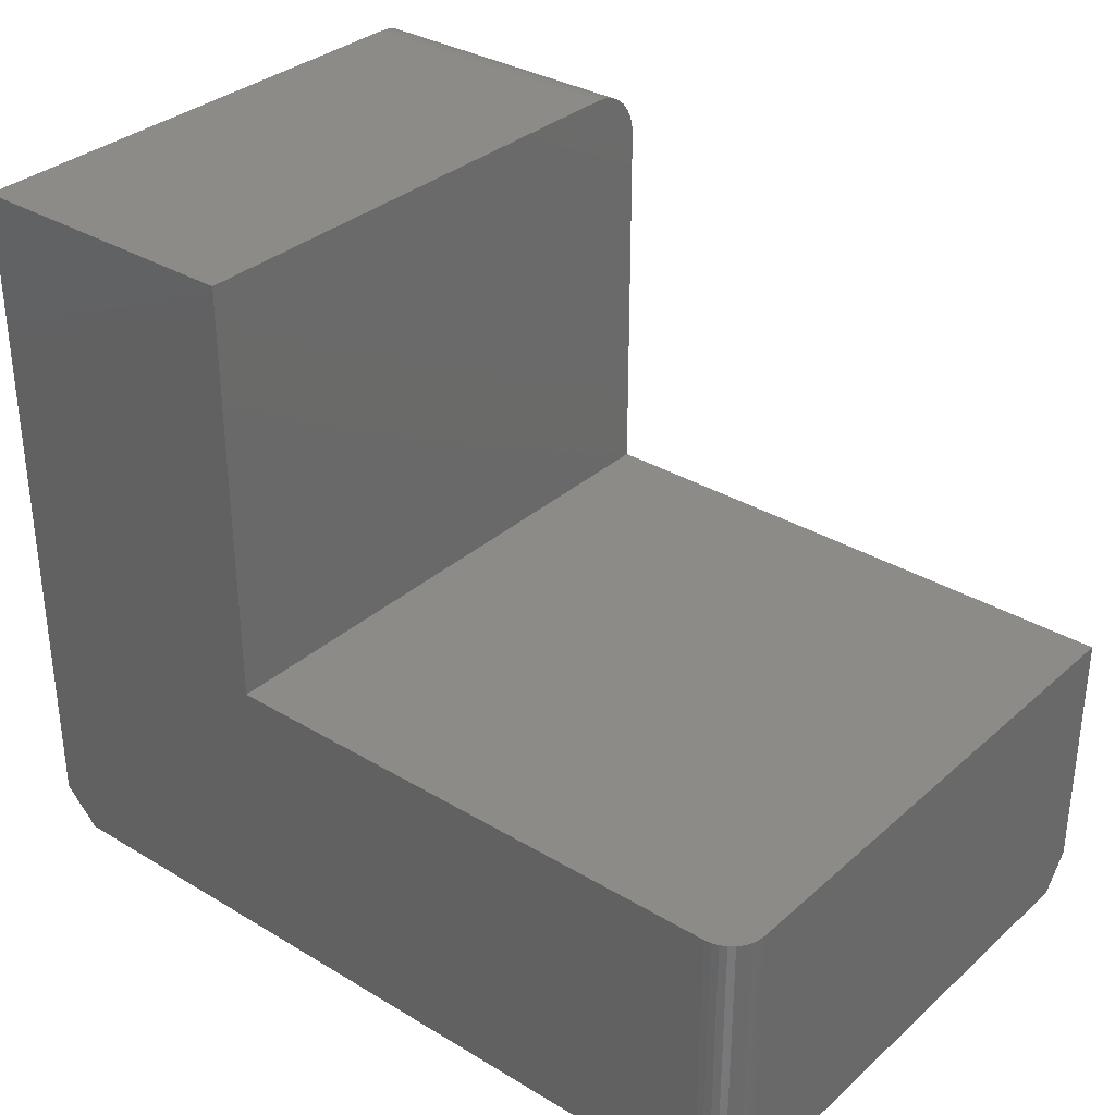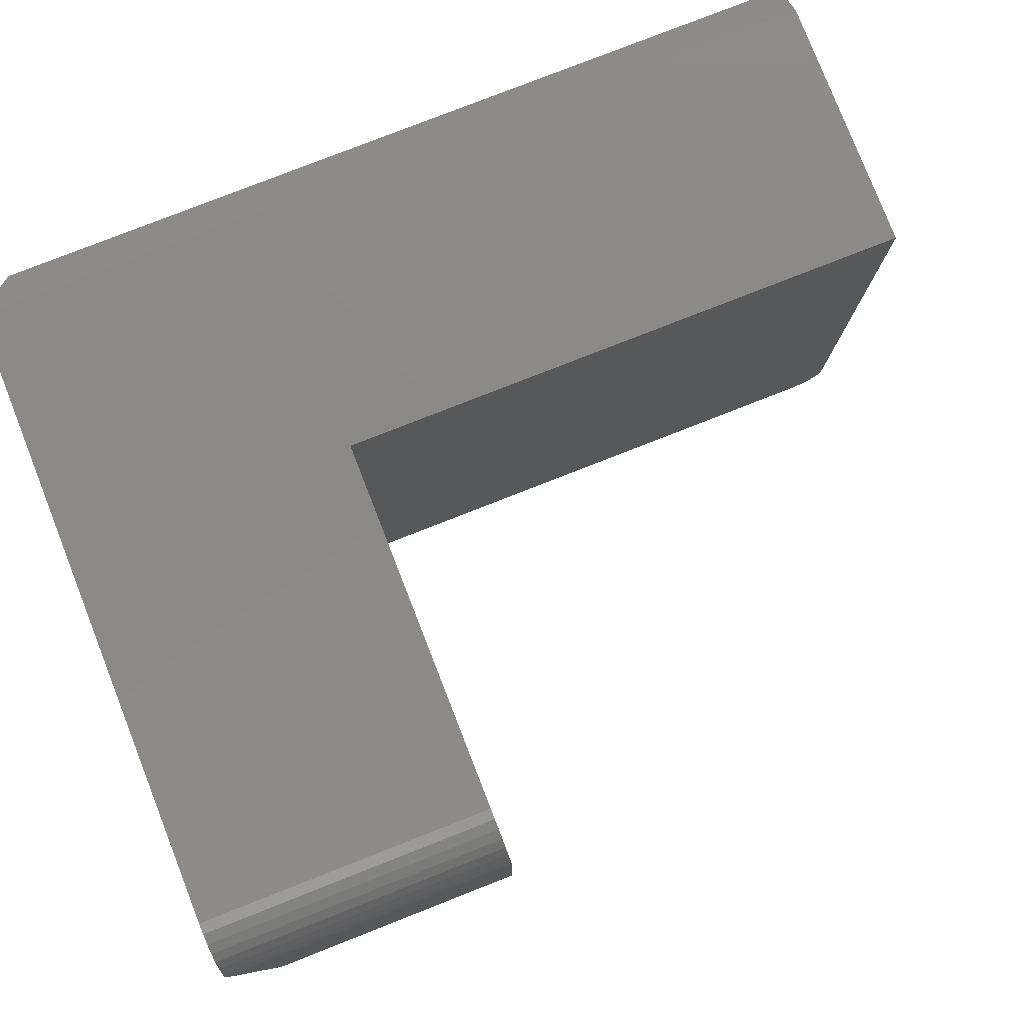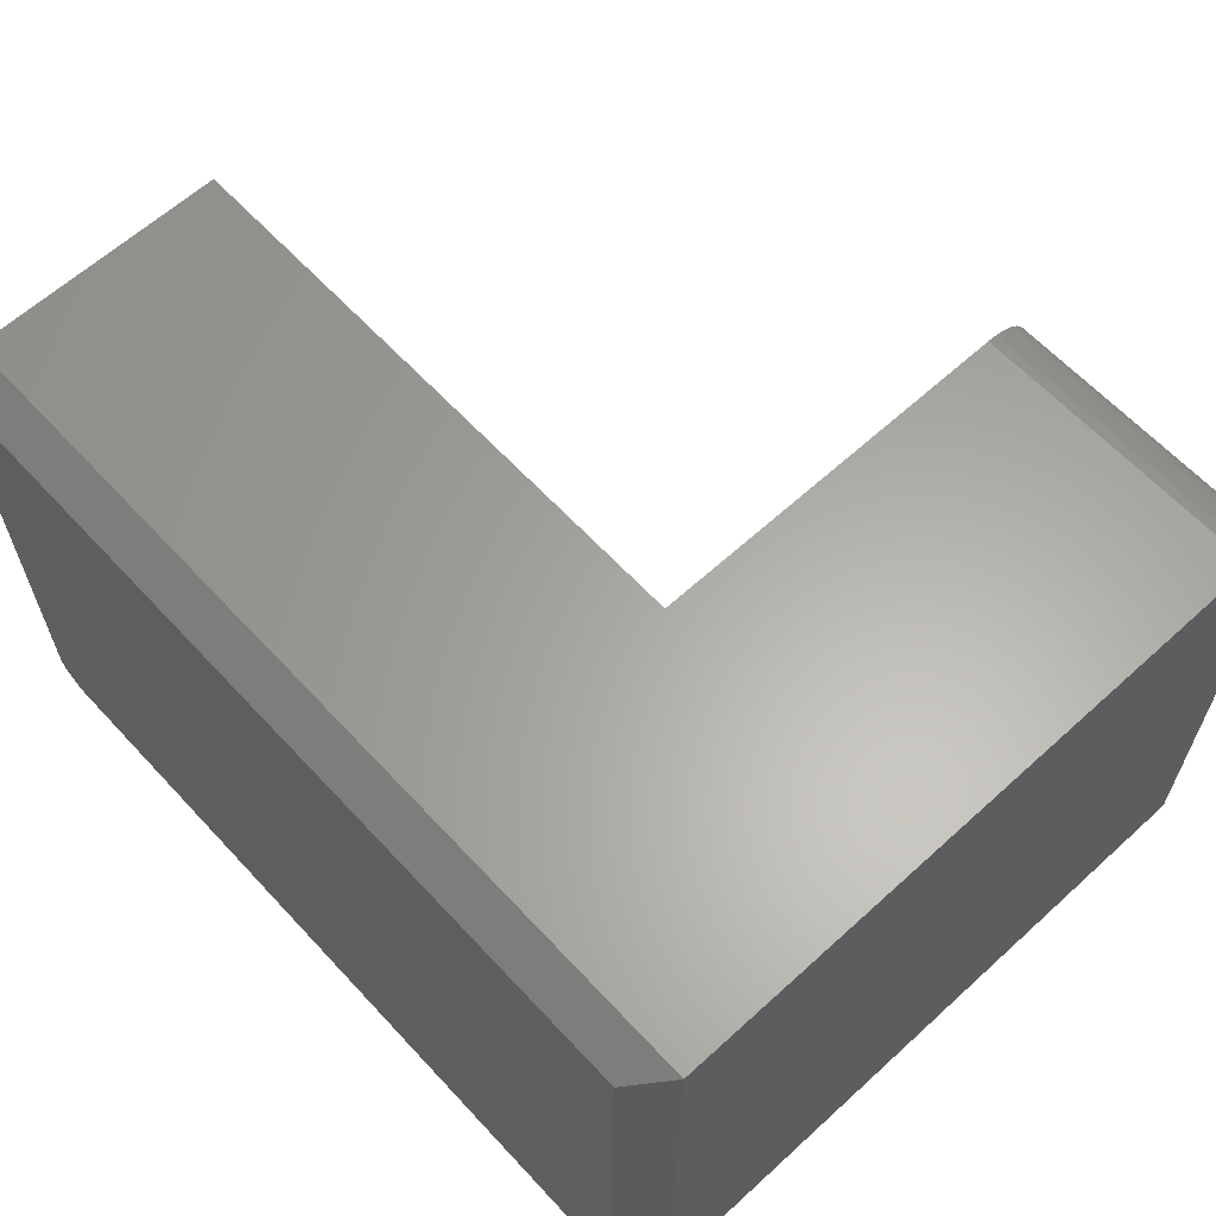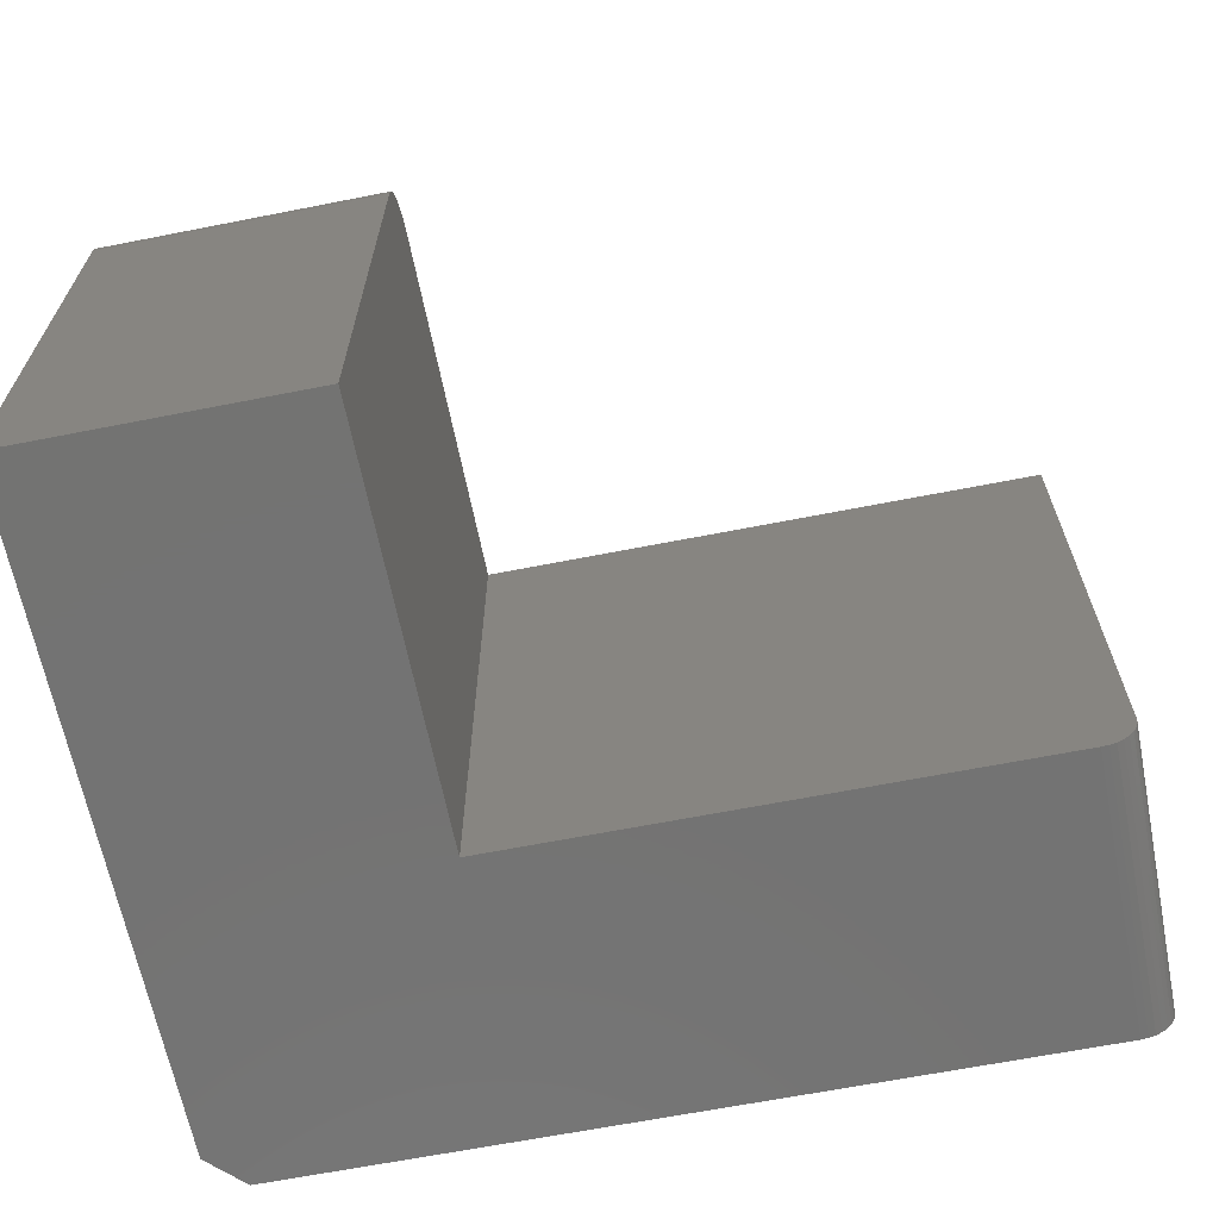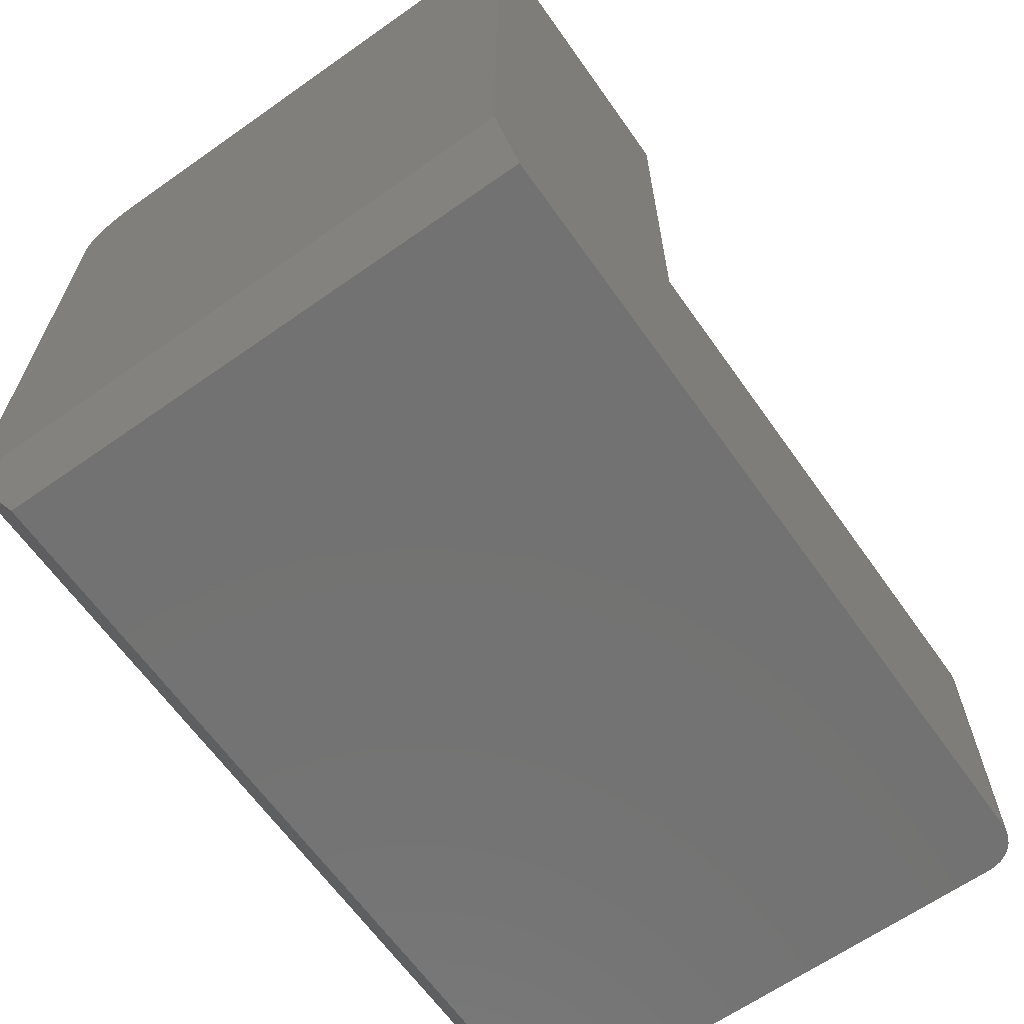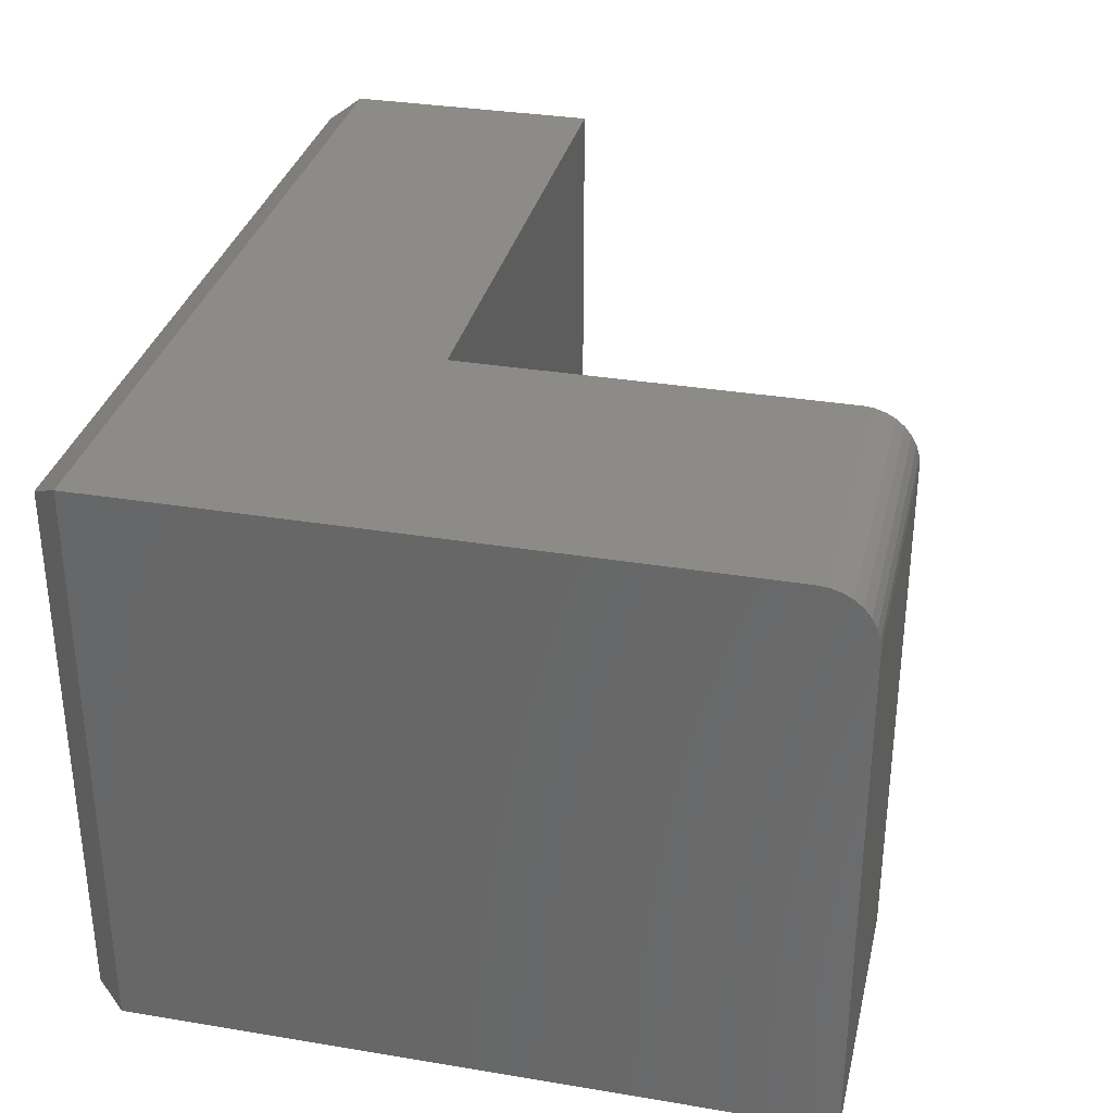
<metadata>
{"format":"stl","ext":"stl","renderer":"f3d","projection":"perspective","resolution":1024,"background":"white","views":[{"elev":33.0,"azim":39.7,"up":"+Z"},{"elev":79.6,"azim":-21.4,"up":"+Y"},{"elev":62.6,"azim":-132.7,"up":"+Y"},{"elev":-65.1,"azim":11.2,"up":"+Y"},{"elev":-64.5,"azim":-54.7,"up":"+Z"},{"elev":32.7,"azim":-77.0,"up":"+Y"}]}
</metadata>
<code>
# stl→obj: 47 verts, 90 faces
v 5.551e-17 -0.04688 0.6237
v 3.797e-17 -0.02894 0.6201
v 3.819e-17 -0.5 0.6237
v 3.813e-17 -0.03773 0.6228
v 3.735e-17 -0.01373 0.61
v 3.691e-17 -0.0079 0.6029
v 3.642e-17 -0.003568 0.5947
v 1.914e-18 -0.5 0.03125
v 3.588e-17 -0.0009007 0.586
v 3.532e-17 0 0.5768
v 1.914e-18 0 0.03125
v 3.771e-17 -0.02083 0.6158
v 0.75 -0.4688 -4.592e-17
v 0.7494 -0.4748 -4.589e-17
v 0.7476 -0.4807 -4.578e-17
v 0.75 -0.02344 -4.592e-17
v 0.7447 -0.4861 -4.56e-17
v 0.7408 -0.4908 -4.536e-17
v 0.7361 -0.4947 -4.507e-17
v 0.7307 -0.4976 -4.474e-17
v 0.7248 -0.4994 -4.438e-17
v 0.7188 -0.5 -4.401e-17
v 0.03125 -0.5 -1.914e-18
v 0.03125 -0.02344 -1.914e-18
v 0.2526 -0.5 0.6237
v 0.2526 -0.5 0.2526
v 0.7188 -0.5 0.2526
v 0.75 0 0.03125
v 0.2526 0 0.5768
v 0.2526 0 0.2526
v 0.75 0 0.2526
v 0.2526 -0.04688 0.6237
v 0.2526 -0.003568 0.5947
v 0.2526 -0.0009007 0.586
v 0.2526 -0.01373 0.61
v 0.2526 -0.02083 0.6158
v 0.2526 -0.02894 0.6201
v 0.2526 -0.03773 0.6228
v 0.2526 -0.0079 0.6029
v 0.75 -0.4688 0.2526
v 0.7248 -0.4994 0.2526
v 0.7307 -0.4976 0.2526
v 0.7361 -0.4947 0.2526
v 0.7408 -0.4908 0.2526
v 0.7447 -0.4861 0.2526
v 0.7476 -0.4807 0.2526
v 0.7494 -0.4748 0.2526
f 1 2 3
f 1 4 2
f 5 6 7
f 8 3 9
f 8 9 10
f 8 10 11
f 9 3 2
f 9 2 12
f 9 12 5
f 9 5 7
f 13 14 15
f 16 13 15
f 16 15 17
f 16 17 18
f 16 18 19
f 16 19 20
f 16 20 21
f 16 21 22
f 16 22 23
f 16 23 24
f 23 22 8
f 25 3 26
f 26 3 8
f 26 8 27
f 27 8 22
f 24 11 16
f 16 11 28
f 29 30 10
f 10 30 11
f 30 31 11
f 11 31 28
f 11 24 8
f 8 24 23
f 32 1 25
f 25 1 3
f 29 33 30
f 29 34 33
f 35 36 37
f 26 30 38
f 26 38 32
f 26 32 25
f 38 30 33
f 38 33 39
f 38 39 35
f 38 35 37
f 29 10 34
f 34 10 9
f 34 9 33
f 33 9 7
f 33 7 39
f 39 7 6
f 39 6 35
f 35 6 5
f 35 5 36
f 36 5 12
f 36 12 37
f 37 12 2
f 37 2 38
f 38 2 4
f 38 4 32
f 32 4 1
f 40 13 31
f 31 13 16
f 31 16 28
f 27 41 42
f 26 27 42
f 26 42 43
f 26 43 44
f 26 44 45
f 26 45 46
f 26 46 47
f 26 47 40
f 26 40 31
f 26 31 30
f 13 40 14
f 14 40 47
f 14 47 15
f 15 47 46
f 15 46 17
f 17 46 45
f 17 45 18
f 18 45 44
f 18 44 19
f 19 44 43
f 19 43 20
f 20 43 42
f 20 42 21
f 21 42 41
f 21 41 22
f 22 41 27

</code>
